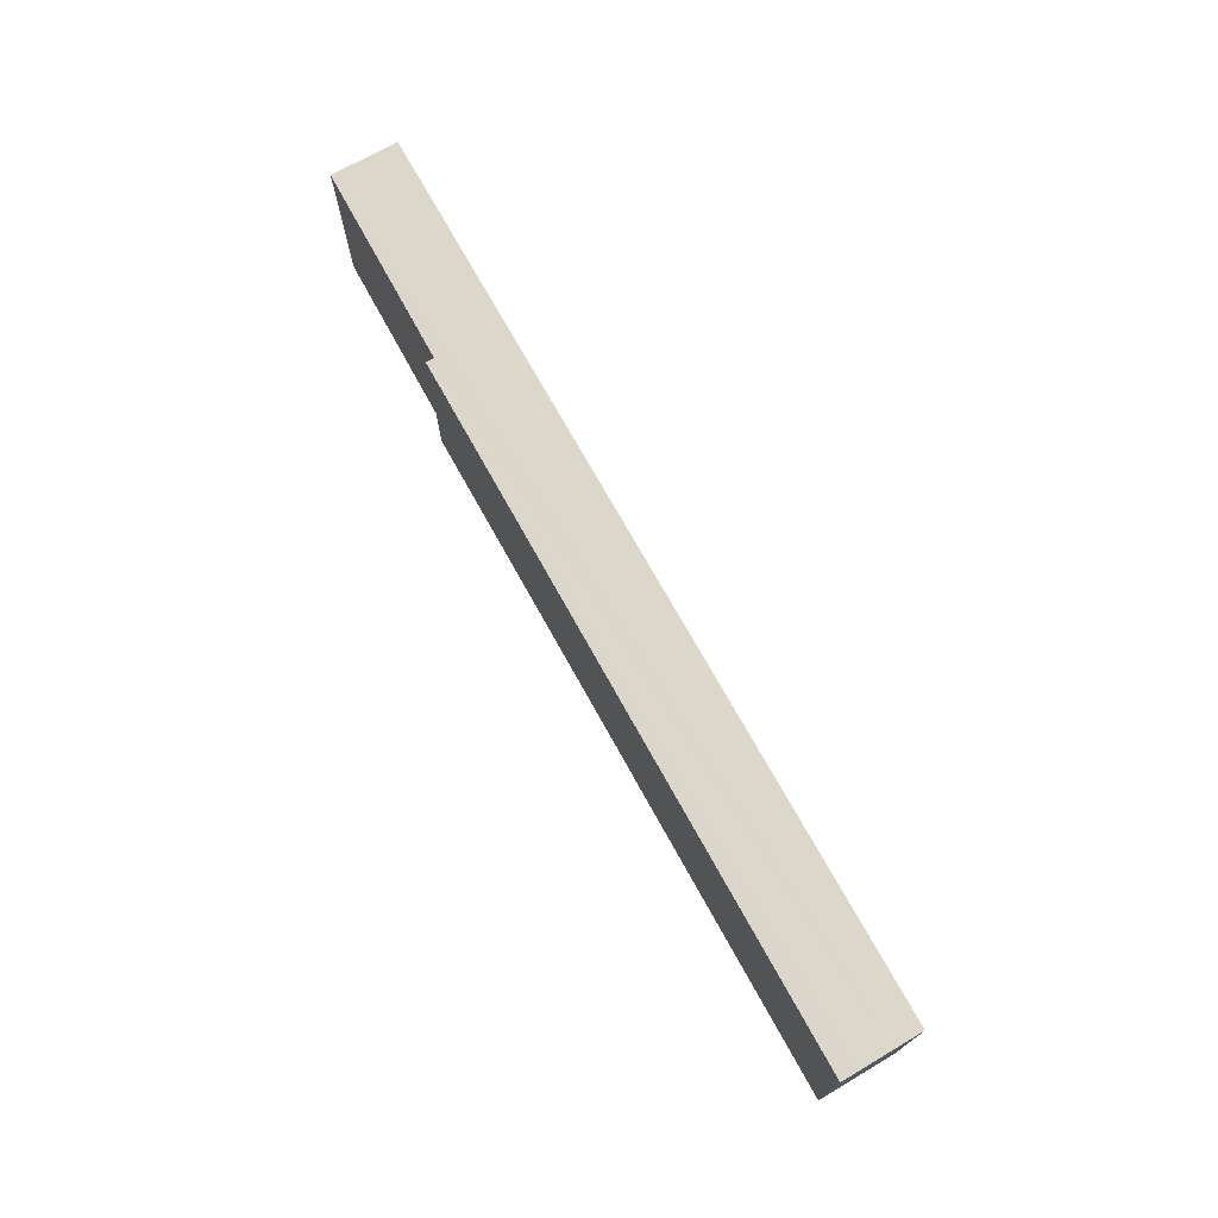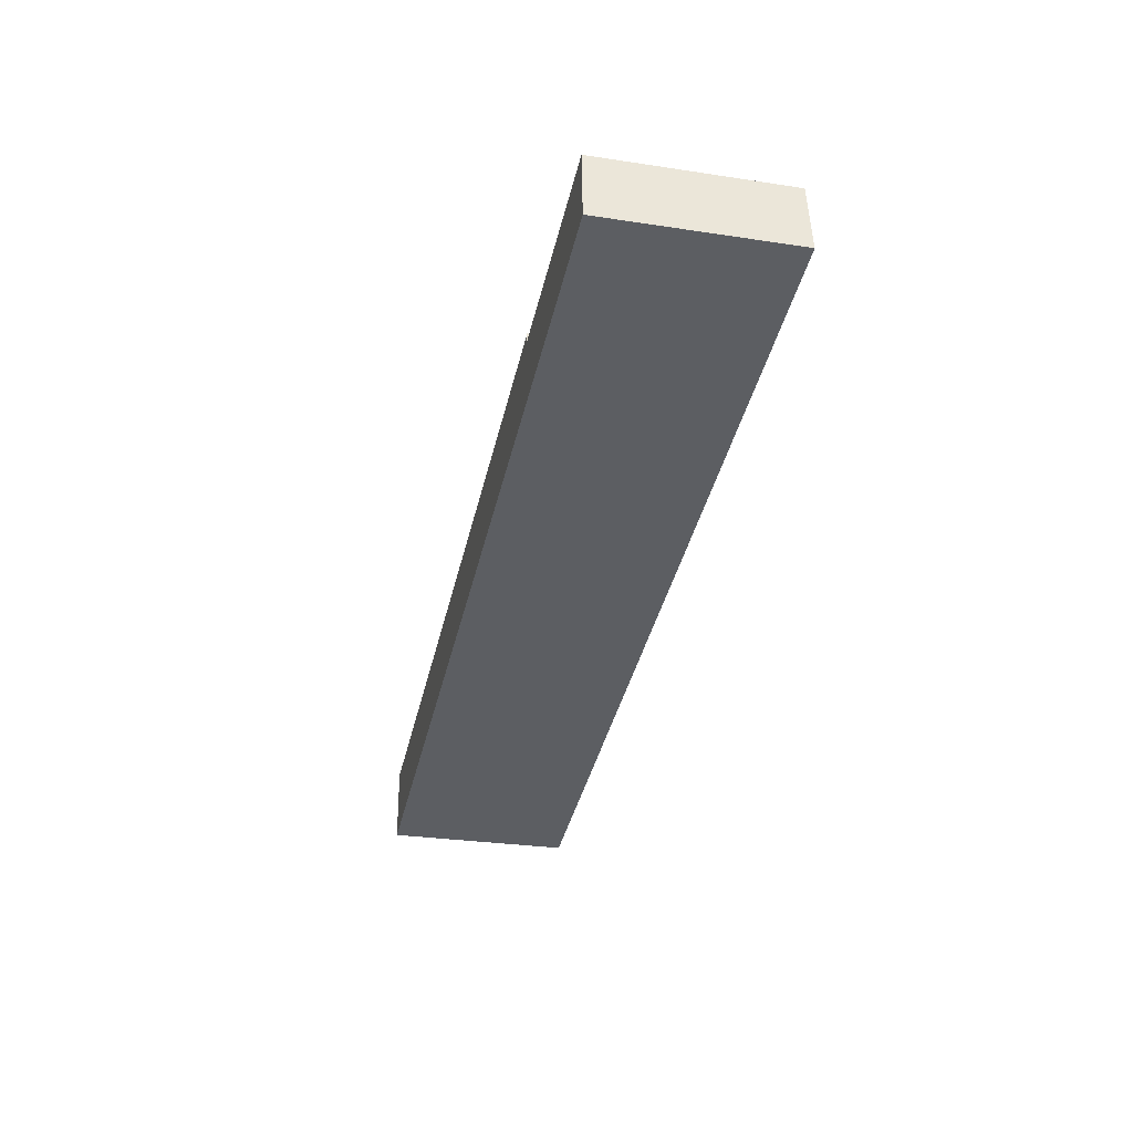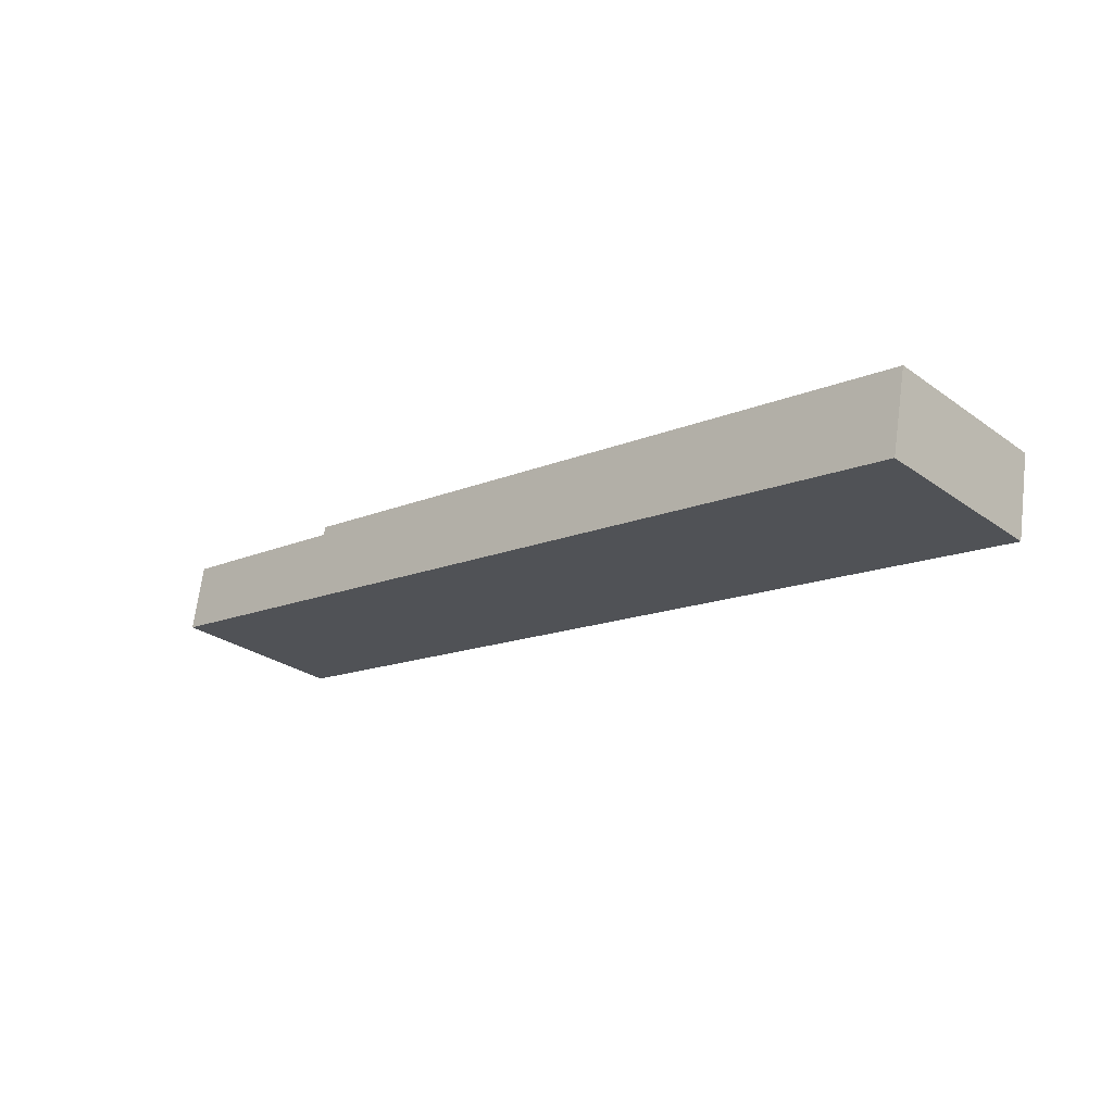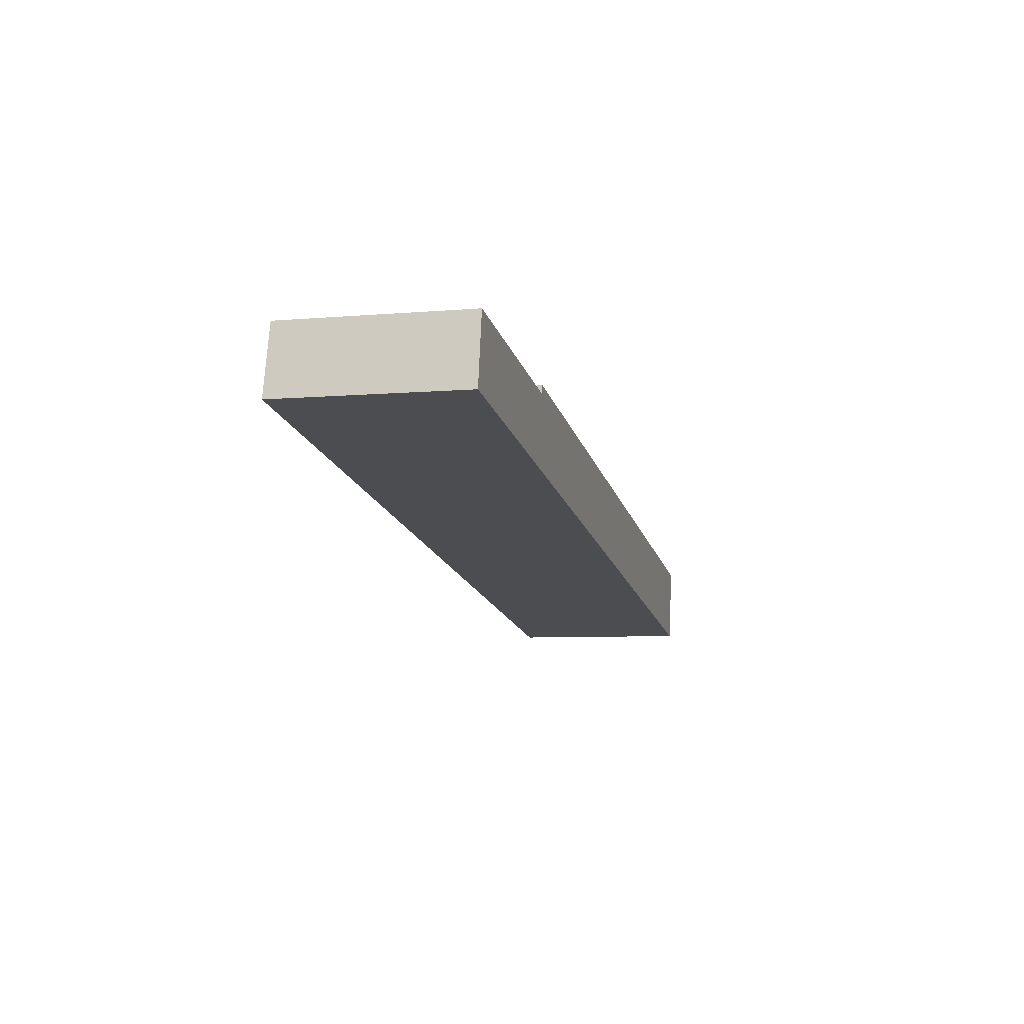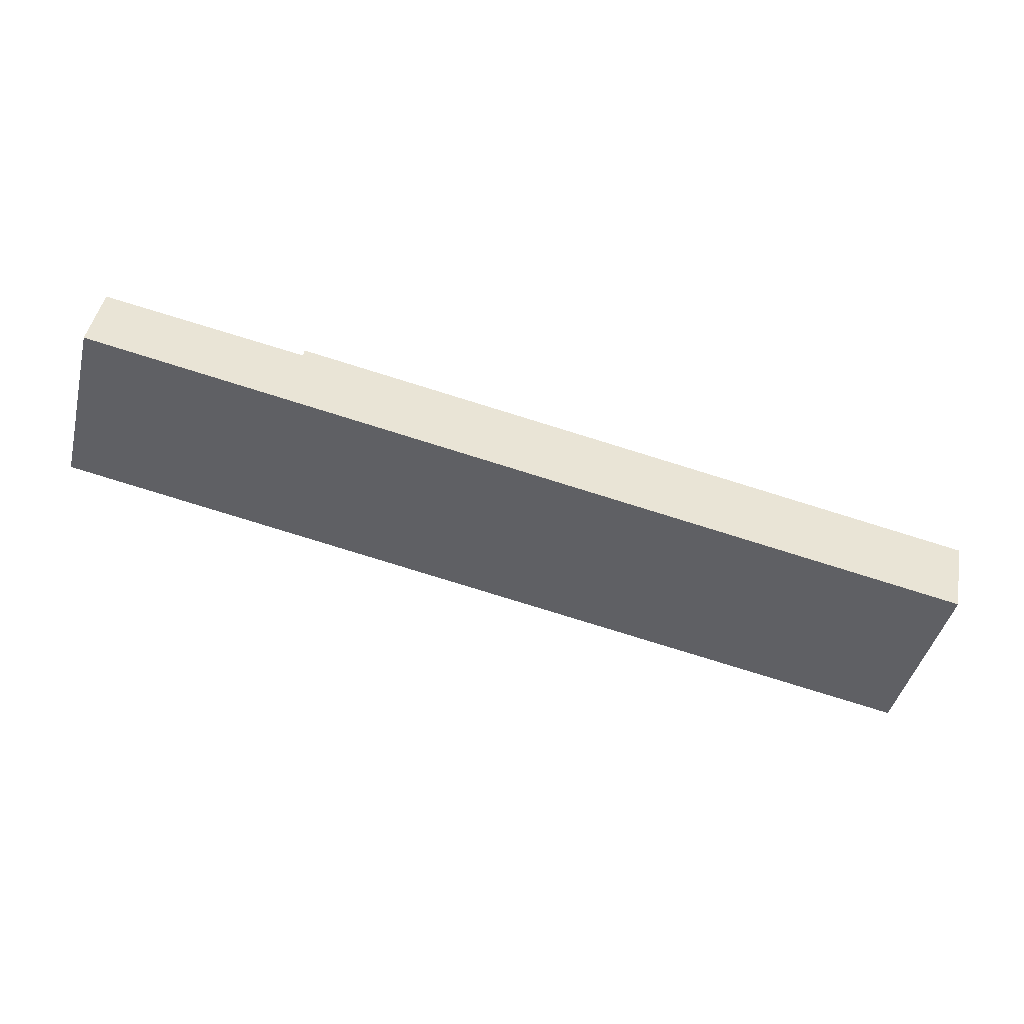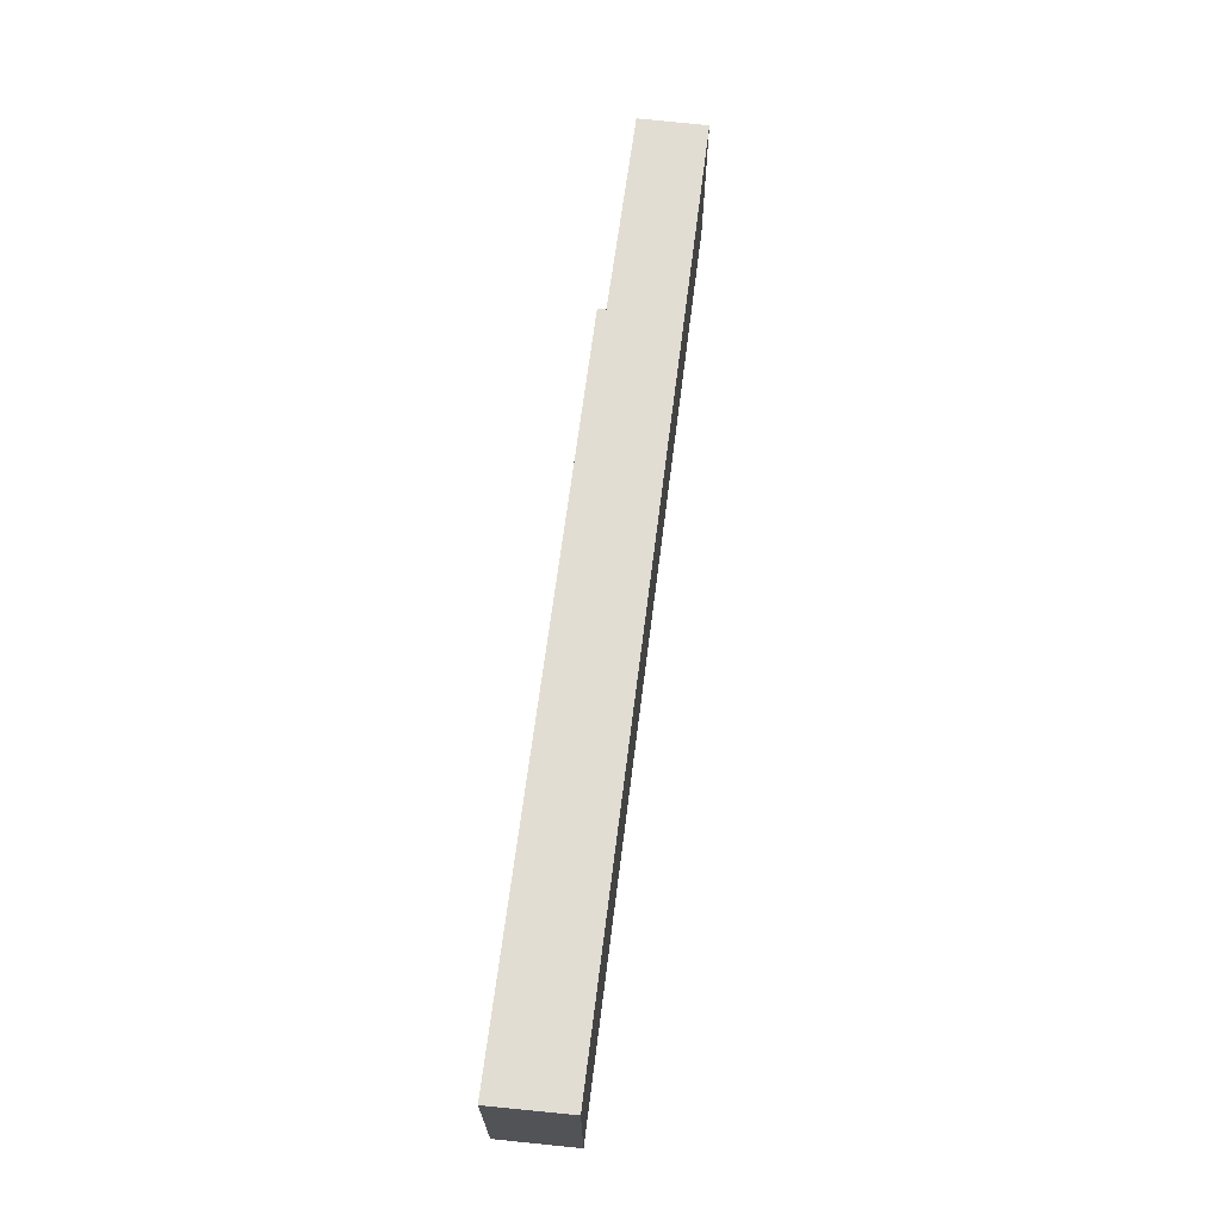
<metadata>
{"format":"obj","ext":"obj","renderer":"f3d","projection":"perspective","resolution":1024,"background":"white","views":[{"elev":72.3,"azim":70.9,"up":"+Y"},{"elev":-28.7,"azim":-102.8,"up":"+Z"},{"elev":-28.3,"azim":43.2,"up":"+Z"},{"elev":-6.4,"azim":-75.4,"up":"+Z"},{"elev":-44.4,"azim":-14.0,"up":"+Z"},{"elev":67.8,"azim":107.2,"up":"+Y"}]}
</metadata>
<code>
v  28 5.562 -2.95
v  6.642 5.548 1.29
v  28.1 5.548 -2.456
v  27.8 5.591 -3.986
v  6.607 5.555 1.037
v  0.349 5.557 2.078
v  0 5.615 3.438e-16
v  27.62 5.615 -4.854
v  6.642 -7.899e-17 1.29
v  28.1 1.504e-16 -2.456
v  0.349 -1.272e-16 2.078
v  6.607 -6.35e-17 1.037
v  27.8 2.441e-16 -3.986
v  27.62 2.972e-16 -4.854
v  28 1.806e-16 -2.95
v  0 0 0
g defaultobject
f 1 2 3
f 2 1 4
f 2 4 5
f 5 4 6
f 6 4 7
f 7 4 8
f 9 3 2
f 3 9 10
f 11 5 6
f 5 11 12
f 10 1 3
f 1 10 4
f 4 10 8
f 8 10 13
f 8 13 14
f 13 10 15
f 14 7 8
f 7 14 16
f 16 6 7
f 6 16 11
f 12 2 5
f 2 12 9
f 9 15 10
f 15 9 13
f 13 9 14
f 14 9 12
f 14 12 16
f 16 12 11

</code>
